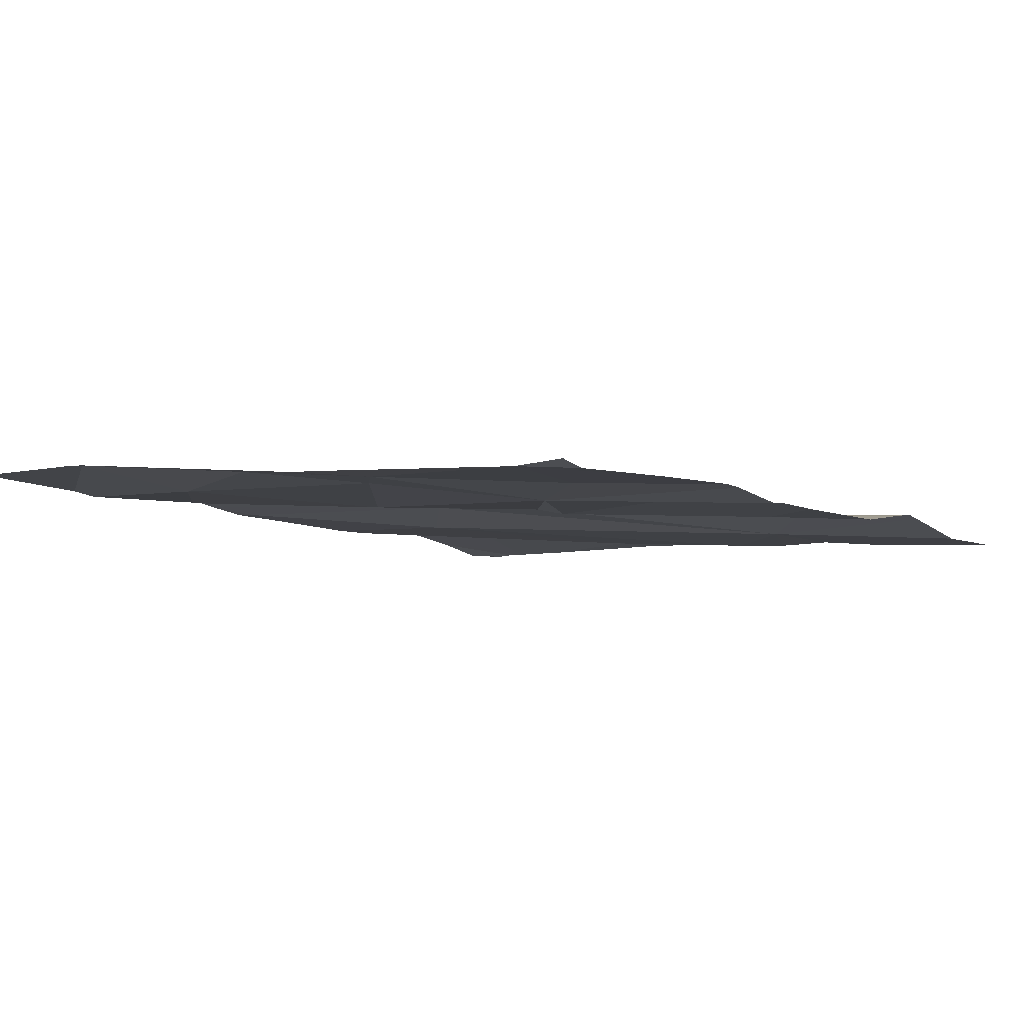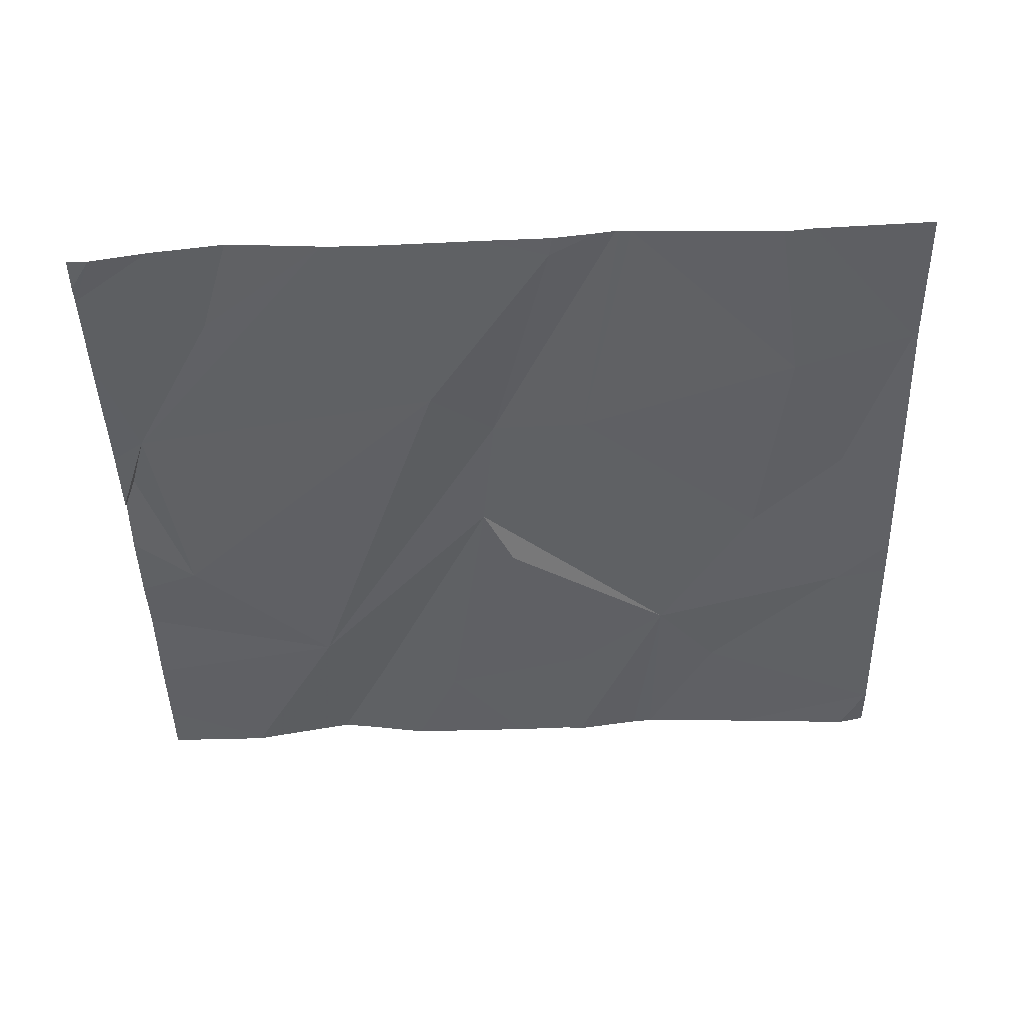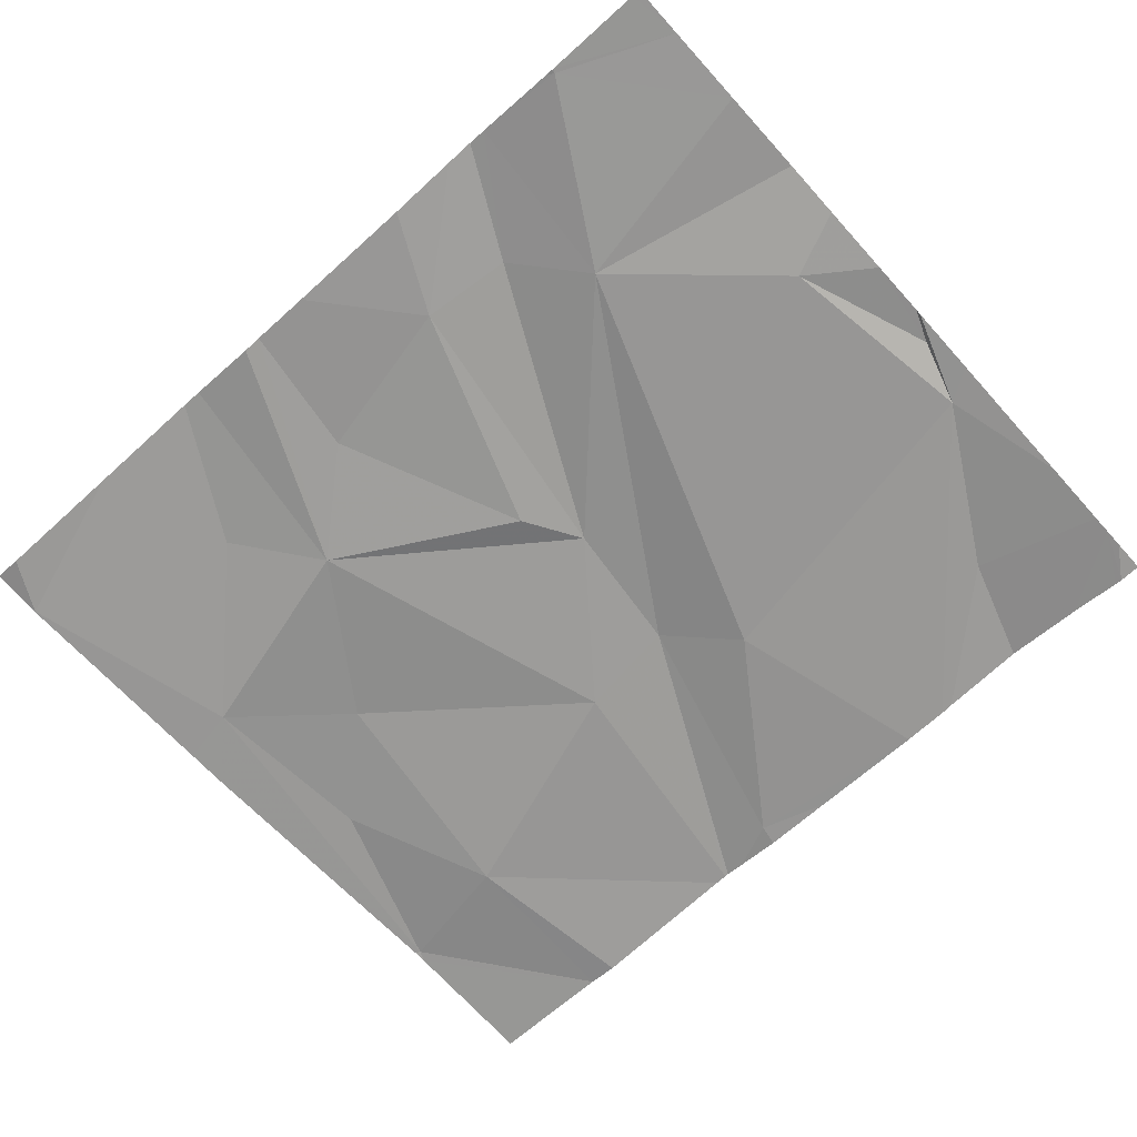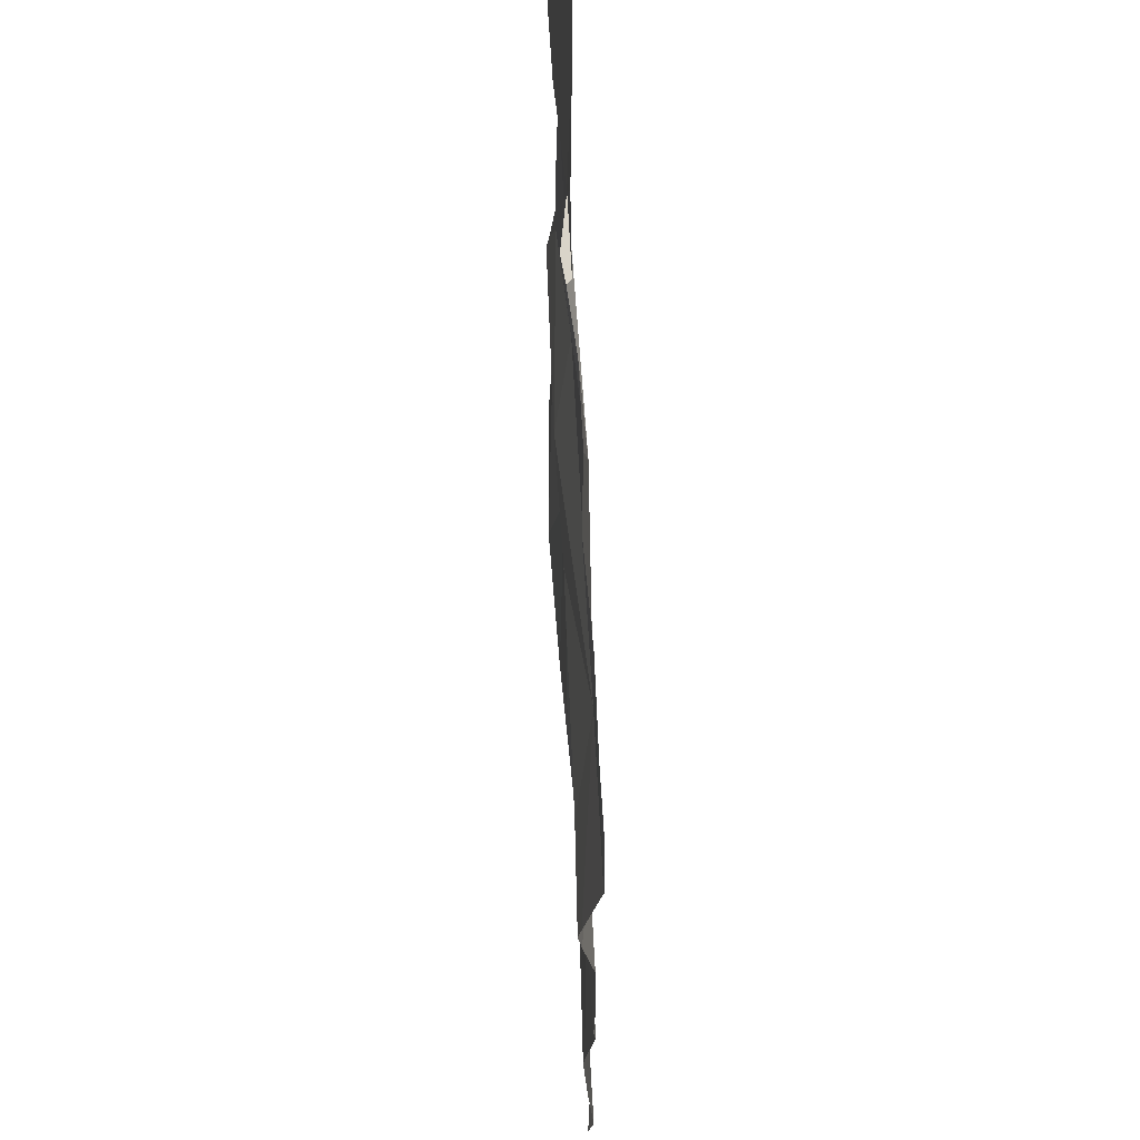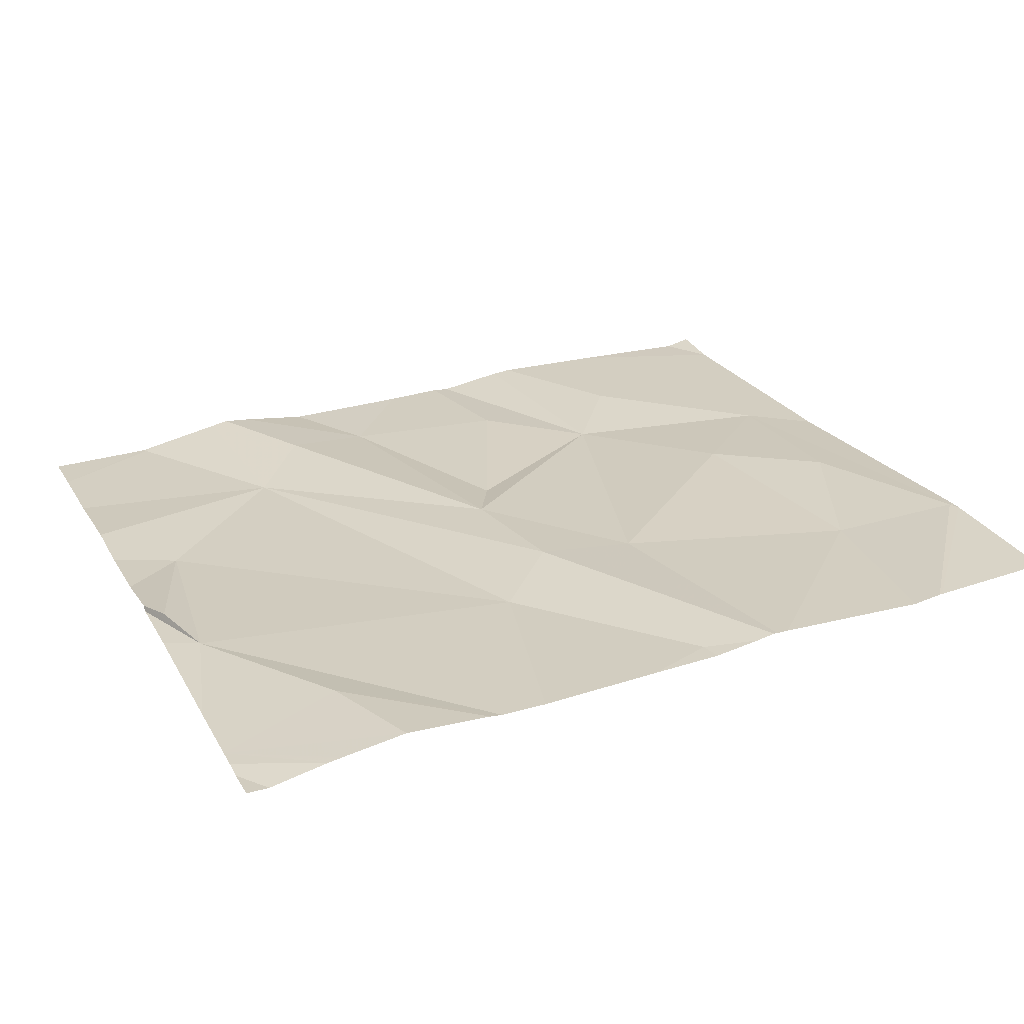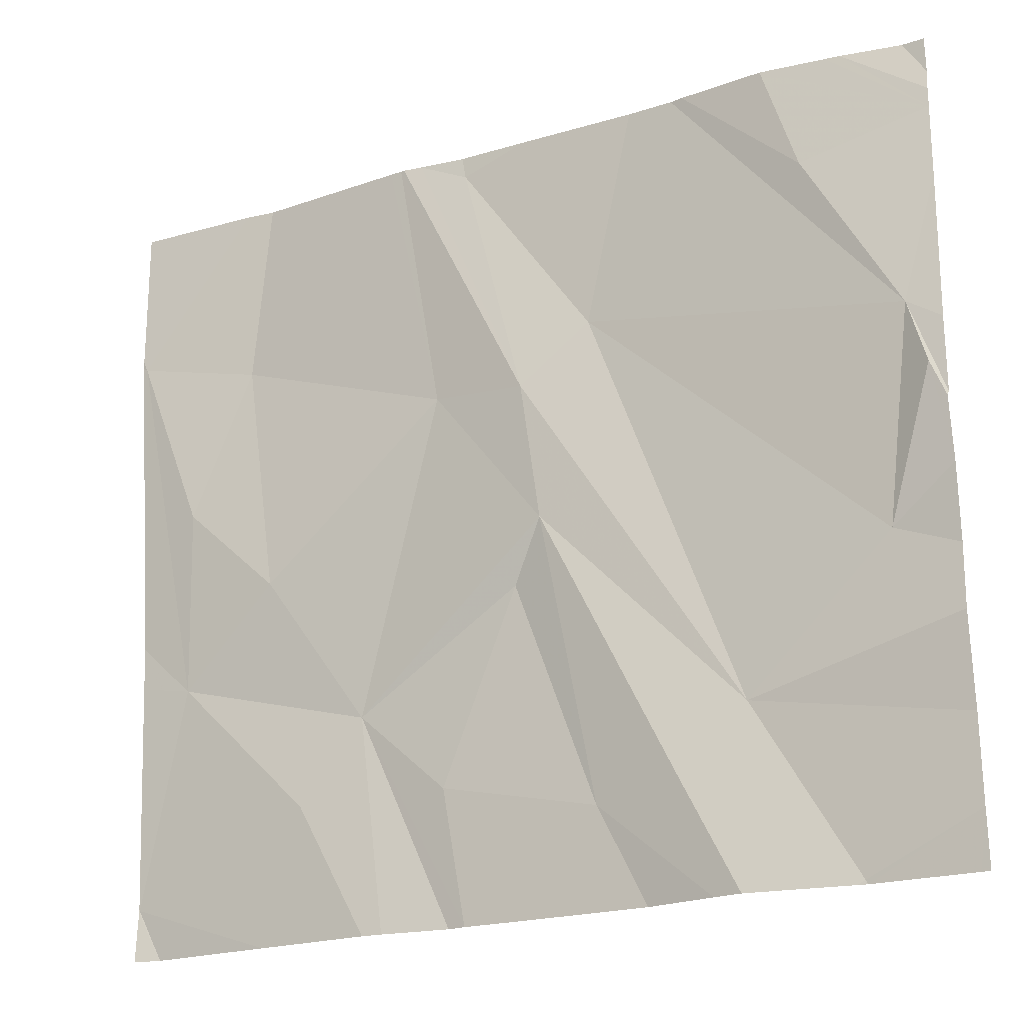
<metadata>
{"format":"obj","ext":"obj","renderer":"f3d","projection":"perspective","resolution":1024,"background":"white","views":[{"elev":-5.5,"azim":-52.7,"up":"+Z"},{"elev":-42.8,"azim":-178.6,"up":"+Z"},{"elev":-70.4,"azim":42.0,"up":"+Z"},{"elev":-23.9,"azim":90.9,"up":"+Y"},{"elev":27.8,"azim":155.9,"up":"+Z"},{"elev":-20.7,"azim":30.4,"up":"+Y"}]}
</metadata>
<code>
v -118.3 273.6 501
v -118.3 272.8 501
v -117.9 273.7 501
v -117.9 273.7 501
v -118.3 272.8 501
v -118.3 273.5 501
v -118.3 273.5 501
v -118.3 273.5 501
v -118.3 272.8 501
v -118.3 272.8 501
v -118.3 272.8 501
v -118.3 273.2 501
v -118.3 273.1 501
v -118.2 273.1 501
v -118 273 501
v -118 272.9 501
v -118.2 273.3 501
v -118.1 273.2 501
v -118.1 273.5 501
v -117.6 273.7 501
v -117.8 273.4 501
v -117.5 272.9 501
v -117.6 272.9 500.9
v -117.7 273.2 501
v -117.9 273.7 501
v -118.1 273.7 501
v -117.3 272.8 500.9
v -117.5 273 500.9
v -117.9 272.8 501
v -117.9 272.8 501
v -117.2 273.4 501
v -117.4 273.6 501
v -118.1 273.7 501
v -117.7 273.2 501
v -117.6 273.5 501
v -117.3 273.2 500.9
v -117.2 273.3 501
v -118.2 272.8 500.9
v -117.7 273.4 501
v -117.8 273.7 501
v -118.2 272.8 500.9
v -117.9 273.7 501
v -117.8 272.9 501
v -118.3 273.7 501
v -118.1 272.8 501
v -118.3 272.8 501
v -117.2 272.9 500.9
v -117.2 272.8 500.9
v -117.2 273.6 501
v -117.2 273.6 501
v -117.2 273.2 501
v -117.2 273.3 501
v -118.1 273.7 501
v -117.2 273.1 500.9
v -117.2 273.1 500.9
v -117.2 273.7 501
v -117.2 273.7 501
v -117.2 273.3 501
v -117.2 273.4 501
v -117.4 272.8 501
v -117.3 272.8 500.9
v -117.3 272.8 500.9
v -117.8 272.8 500.9
v -117.7 272.8 500.9
v -117.6 272.8 500.9
v -117.5 272.8 501
v -117.3 272.8 500.9
v -117.8 272.8 500.9
v -117.5 272.8 501
v -117.2 272.8 500.9
v -117.2 272.8 500.9
v -117.7 273.7 501
v -117.8 273.7 501
v -117.5 273.7 501
v -117.4 273.7 501
v -117.3 273.7 501
v -117.5 273.7 501
v -117.2 273.7 501
v -117.3 273.7 501
v -117.2 273.7 501
v -117.2 273.7 501
f 2 11 5
f 53 7 26
f 6 7 1
f 5 11 9
f 9 11 10
f 8 7 6
f 12 14 7
f 10 11 13
f 13 14 12
f 11 14 13
f 12 7 8
f 16 15 14
f 18 17 14
f 26 19 33
f 7 14 17
f 16 11 45
f 75 32 50
f 15 16 30
f 18 15 21
f 18 21 19
f 18 14 15
f 16 14 11
f 11 2 38
f 42 21 25
f 19 7 17
f 19 17 18
f 23 22 24
f 47 27 48
f 32 31 49
f 21 15 24
f 27 28 60
f 15 34 24
f 31 35 36
f 37 36 51
f 74 31 32
f 39 40 4
f 39 21 24
f 40 35 20
f 54 28 55
f 28 35 39
f 23 43 63
f 15 43 34
f 24 28 39
f 34 43 23
f 24 34 23
f 39 35 40
f 20 31 74
f 62 27 67
f 60 22 66
f 37 31 36
f 35 28 36
f 73 40 72
f 75 50 79
f 31 37 52
f 63 15 68
f 72 40 20
f 22 28 24
f 20 35 31
f 66 23 69
f 25 39 3
f 74 32 77
f 61 27 60
f 47 28 27
f 60 28 22
f 3 39 4
f 48 27 62
f 4 40 73
f 49 31 59
f 50 32 49
f 29 15 30
f 41 11 38
f 51 36 54
f 52 37 51
f 44 1 53
f 54 36 28
f 30 16 45
f 45 11 41
f 55 28 47
f 50 56 76
f 25 21 39
f 56 57 78
f 58 31 52
f 38 2 46
f 59 31 58
f 63 43 15
f 64 23 63
f 42 19 21
f 65 23 64
f 33 19 42
f 66 22 23
f 67 27 61
f 26 7 19
f 68 15 29
f 69 23 65
f 53 1 7
f 70 48 62
f 71 48 70
f 76 56 80
f 77 32 75
f 78 57 81
f 79 50 76
f 80 56 78

</code>
